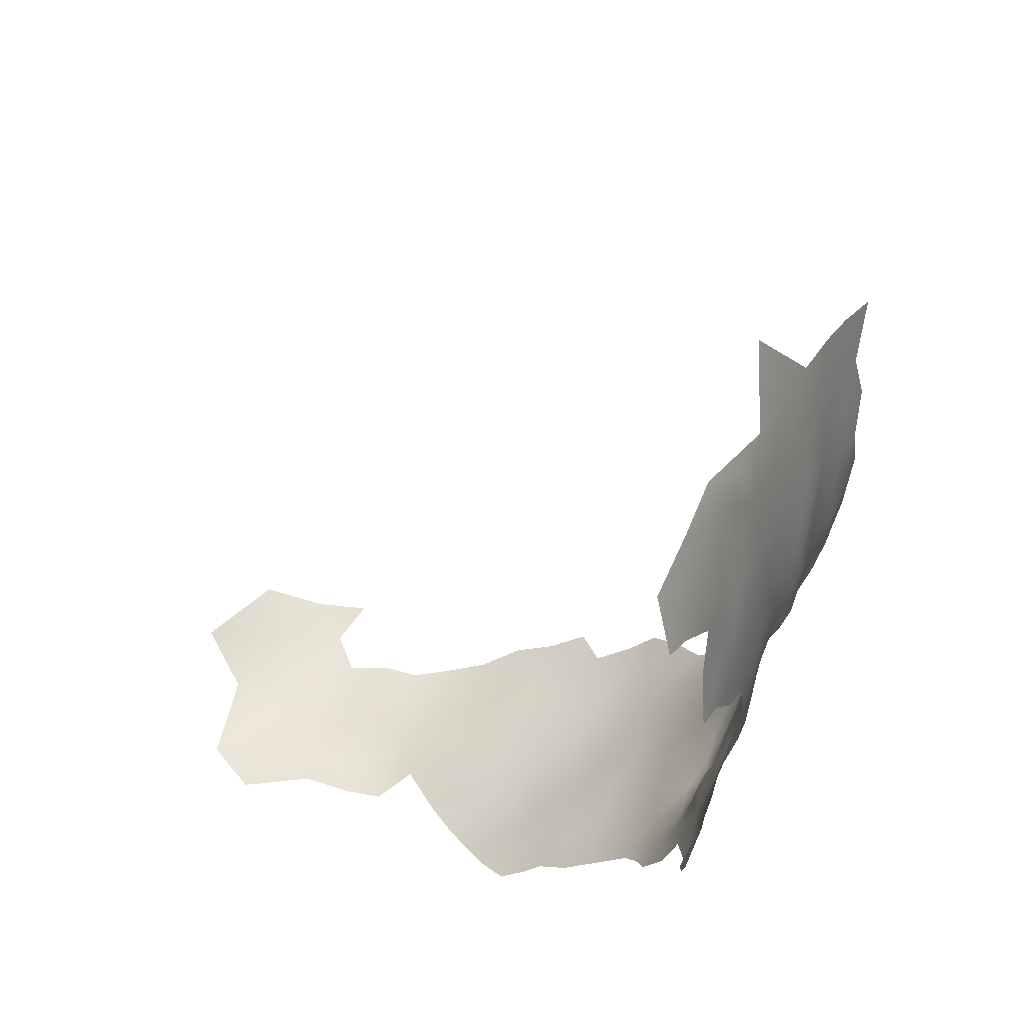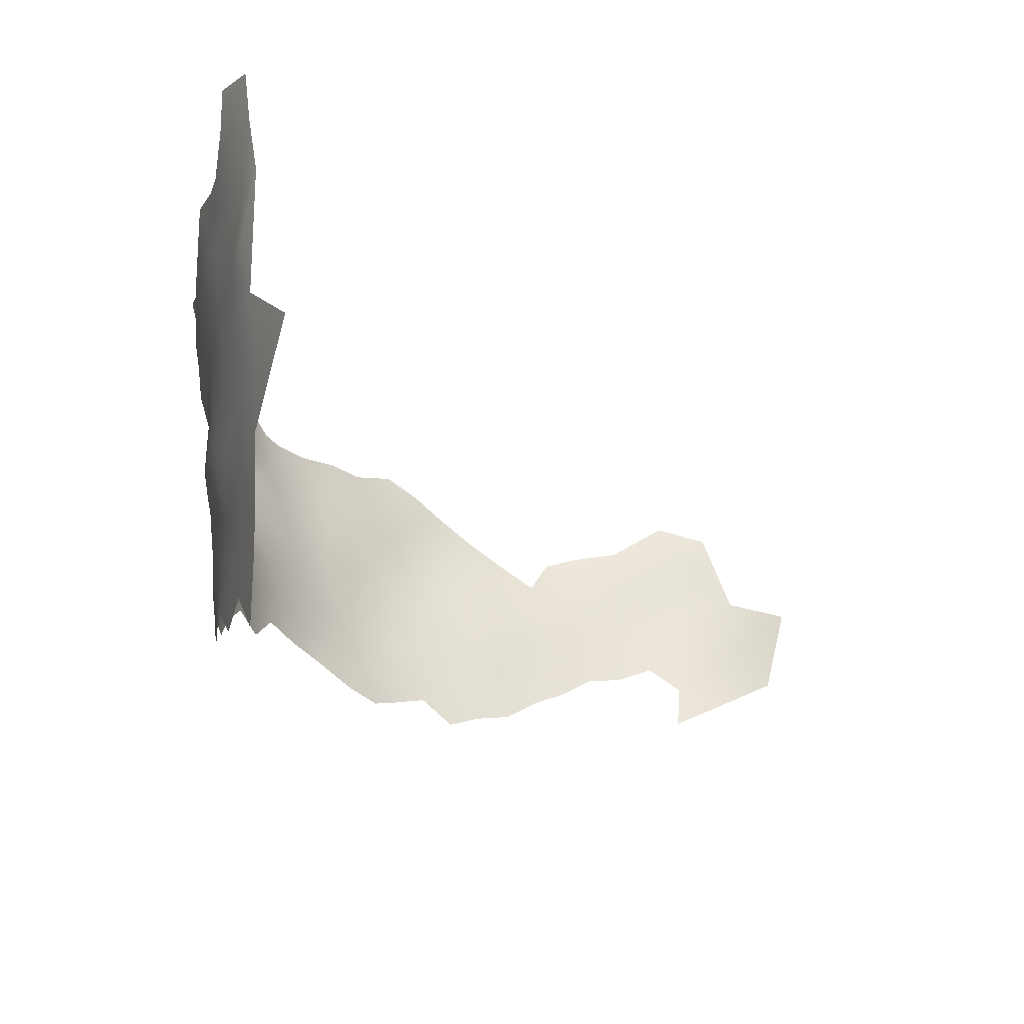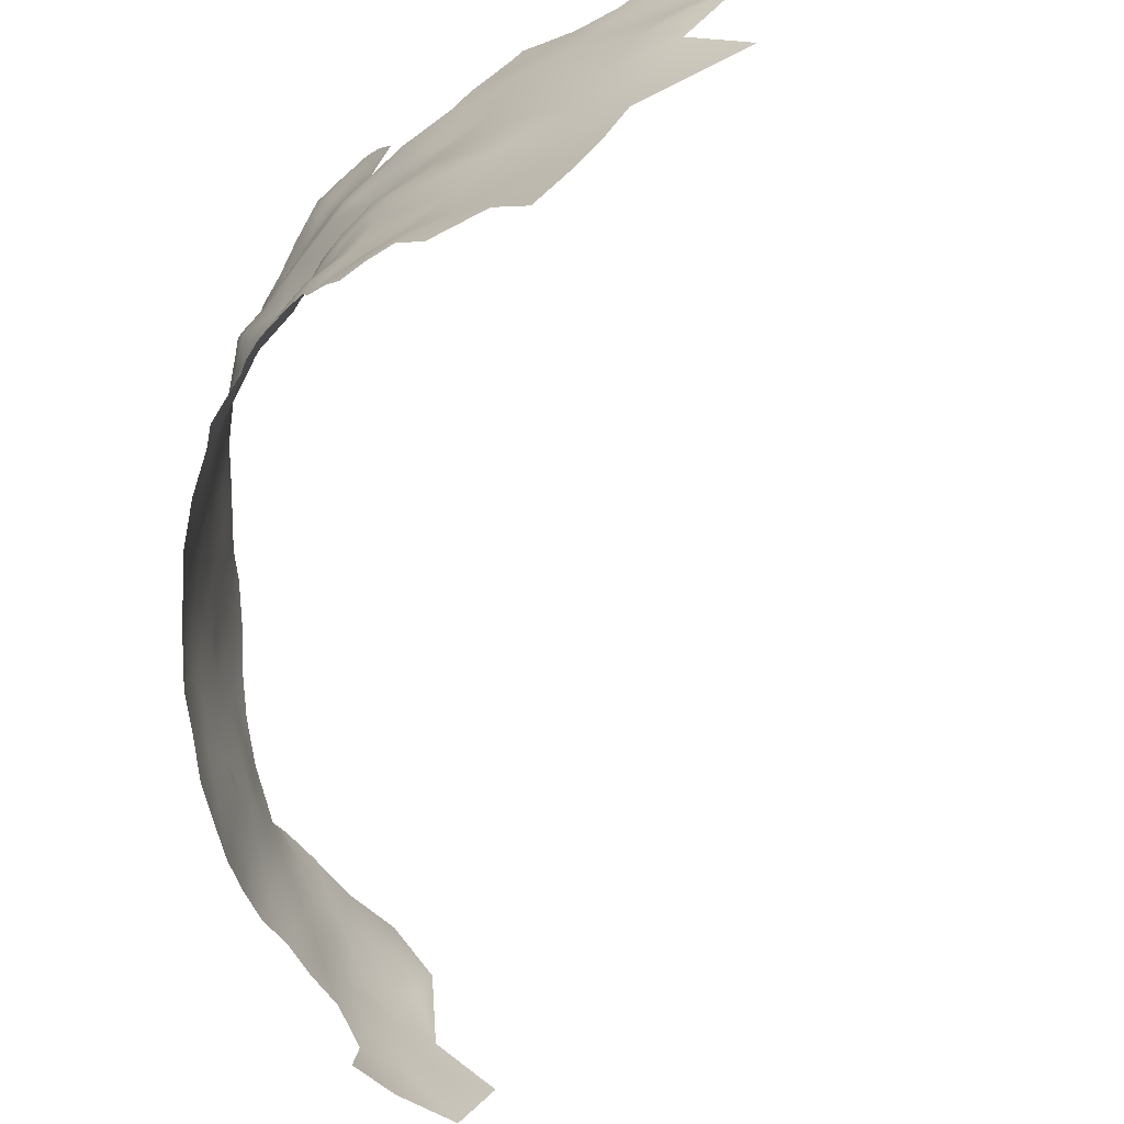
<metadata>
{"format":"obj","ext":"obj","renderer":"f3d","projection":"perspective","resolution":1024,"background":"white","views":[{"elev":63.0,"azim":-151.1,"up":"+Z"},{"elev":50.6,"azim":-2.2,"up":"+Z"},{"elev":-77.1,"azim":-47.1,"up":"+Y"}]}
</metadata>
<code>
v -479 -260.1 -502.5
v -481.1 -261.5 -500.6
v -476.5 -258.7 -504.5
v -498.3 -277.7 -475.5
v -497.7 -275 -476.7
v -498 -279.9 -477
v -498.7 -280.1 -474.1
v -499.1 -279.4 -472
v -499.8 -279 -468.7
v -500.1 -280.7 -464.6
v -499.2 -282.5 -470.4
v -497.9 -277.4 -478.5
v -497.9 -274.7 -479.8
v -497.7 -277.5 -481.1
v -497.6 -280.1 -480
v -497.6 -282.7 -478.2
v -498.1 -282.8 -475.2
v -497 -282.9 -480.7
v -497.4 -285.4 -476.9
v -500.6 -279.5 -461.9
v -500.6 -277.1 -460.5
v -500.6 -277.3 -457.6
v -500.4 -274.5 -458.9
v -500.4 -279.7 -459.2
v -500.2 -279.7 -455.6
v -500 -282 -460.7
v -499.8 -282.6 -457.3
v -498.9 -286.4 -459.1
v -496.5 -280.5 -482.3
v -495.6 -285 -482.3
v -496.9 -285.6 -479.6
v -495.6 -288.5 -480.7
v -496.9 -288.4 -477.8
v -495.9 -275.8 -483.2
v -498 -271.5 -475
v -497.9 -272.3 -478
v -497.9 -269 -477.1
v -497 -271.9 -481
v -500 -279.8 -452
v -500.5 -277 -453.7
v -500 -277.7 -450.3
v -499.8 -277 -447
v -499.5 -279.9 -448.6
v -498.7 -280.5 -444.8
v -499.1 -276.6 -443.2
v -499.2 -282.9 -450
v -498.5 -283.5 -446.6
v -498.5 -276.2 -439.6
v -497.4 -276.7 -435.9
v -498.2 -273.6 -437.6
v -498.9 -273.9 -441
v -497.5 -280.6 -438.4
v -496.4 -276.3 -432.1
v -496.5 -279.7 -433.8
v -499 -270.5 -439.3
v -498 -270.8 -436
v -498.1 -275 -472.8
v -499.1 -268.3 -473.8
v -499.7 -269 -470.4
v -499.2 -265.3 -474.9
v -499.6 -282.7 -453.5
v -498.9 -285.4 -451.5
v -499.1 -285.9 -454.8
v -498.2 -288.2 -450.2
v -498.3 -286.1 -448.1
v -495 -280.3 -430
v -495.3 -283.7 -432.1
v -493.7 -280.4 -425.9
v -493.7 -284.1 -427.4
v -492.4 -283.6 -423.6
v -497.3 -288.3 -473.6
v -497.1 -291.4 -475.9
v -497 -291.6 -472.9
v -496.8 -294.3 -473.9
v -496.8 -294.4 -470.7
v -497.3 -294.4 -467.6
v -496.9 -291.8 -469.2
v -497.4 -292.1 -466
v -497.3 -297.2 -469
v -496.4 -297.1 -472.2
v -497.9 -292 -463.6
v -498.6 -293.8 -462.3
v -498.8 -293.7 -459.6
v -498.2 -291.2 -461.1
v -498.3 -294.2 -464.7
v -498.8 -296.7 -462.6
v -498.4 -291.2 -458
v -498.9 -296.3 -457.8
v -498.3 -296.1 -454.3
v -498.5 -293.7 -456.2
v -498.4 -299.2 -455.9
v -497.7 -299.1 -452.1
v -498.5 -299.4 -459.5
v -497.8 -303.2 -457.9
v -498.3 -296.6 -465.9
v -497.1 -302.8 -452.7
v -496.9 -299.2 -448.8
v -497.4 -295.8 -449.9
v -496.4 -296.8 -445.7
v -497 -302 -449.9
v -496 -301.7 -446.3
v -496.1 -305.3 -448.5
v -494.6 -305.8 -443.7
v -497.9 -288.7 -465.4
v -498 -301.8 -461.7
v -496.3 -299.9 -474.1
v -496 -300 -477.7
v -496.3 -297.2 -475.6
v -496.1 -294.6 -477.1
v -495.6 -297 -478.2
v -495.8 -303.5 -478.7
v -496.6 -302.6 -475.5
v -496.9 -302.5 -472.7
v -496.6 -305.7 -477
v -497.1 -305 -474.1
v -497.4 -305 -471.2
v -497 -307.4 -475.2
v -497.5 -307.4 -472.7
v -497.9 -307.4 -469.8
v -497.3 -309.7 -474.2
v -497.6 -309.9 -471.2
v -498.1 -307.4 -467.2
v -497.8 -305 -464.6
v -497.6 -304.9 -468.1
v -498 -309.9 -468.4
v -498 -309.8 -465.5
v -497 -302.6 -469.5
v -497.5 -302.4 -467
v -497.6 -302 -464.4
v -497.7 -312.1 -469.9
v -495.8 -291.9 -478.6
v -495.1 -294.7 -479.4
v -494.6 -292.5 -481.1
v -494.8 -297.4 -481.5
v -494.2 -290 -483.1
v -494 -286.9 -484.5
v -497.5 -309.6 -460.9
v -497.4 -313 -464
v -496.5 -313.3 -459.6
v -496.6 -315.8 -459.7
v -497.5 -316.2 -466.3
v -497 -315.8 -462.8
v -496.6 -300.1 -471
v -496.3 -318.3 -458.1
v -495.6 -316.2 -455.5
v -496.8 -318.2 -461.2
v -497.2 -318.2 -464.1
v -496.7 -320.9 -462.4
v -496.3 -320.8 -459.3
v -495.7 -321.2 -456.1
v -497.5 -300.3 -468.6
v -499.7 -273.6 -444.5
v -498.1 -299.5 -465.9
v -498.3 -299.9 -462.7
v -497.5 -312 -472.8
v -498.8 -267.2 -437.8
v -498.2 -291.1 -454
v -497.2 -273.6 -434.4
v -496.6 -270.4 -432
v -495.1 -277.1 -428.4
v -494.1 -276.7 -424.5
v -495.4 -273.4 -427
v -500.6 -274.8 -461.6
v -500.7 -271.8 -461.4
v -500.3 -274.7 -465.2
v -500.7 -277.3 -462.8
v -499.7 -266.2 -472.1
v -492.2 -280.4 -421.5
v -490.7 -280.5 -417.6
v -489.8 -276.8 -414.4
v -490.8 -284.2 -419.8
v -488.8 -284.5 -415.4
v -491.7 -287.2 -422.7
v -490.4 -287.2 -419
v -491.6 -272.6 -416.8
v -490.5 -268.6 -413.8
v -492.7 -269.2 -418.2
v -493.2 -272.8 -420.8
v -491.9 -276.6 -419
v -490.8 -290.1 -421.1
v -497.8 -312.7 -467
v -500.6 -263.1 -471.3
v -494.4 -269 -422.2
v -494.1 -265.4 -419.2
v -500.9 -268.9 -462
v -501 -269.6 -459
v -501.3 -269.4 -455.3
v -501.8 -266.6 -456.8
v -501.5 -266.7 -460.3
v -502.1 -263.8 -458.7
v -502.1 -264.1 -462.1
v -502.2 -261.4 -463.2
v -501.9 -263.8 -465
v -501.2 -266.6 -463.3
v -501 -266.4 -466.7
v -500.6 -269.3 -464.8
v -502.1 -258.9 -464.2
v -502.1 -260.4 -466.7
v -501.6 -263.9 -467.8
v -500.5 -266.1 -469.4
v -502 -258.4 -461.8
v -463.2 -281.1 -514.8
v -463.3 -283.8 -514.5
v -465.6 -285.5 -513.4
v -494.1 -264.4 -486.8
v -494.5 -267 -485.6
v -495.4 -269.6 -484.2
v -492.5 -264.8 -488.9
v -472.2 -260.1 -507.9
v -472.1 -265.1 -508.7
v -471.9 -270.3 -509.8
v -475.6 -268.5 -506.4
v -468.4 -262 -511.2
v -468.1 -267.3 -512.2
v -464.5 -264.1 -514.1
v -463.7 -269.7 -514.6
v -460 -266.6 -516.7
v -467.5 -272.9 -512.5
v -479.3 -268 -502.6
v -476.8 -263.5 -504.5
v -477.6 -272.7 -504.7
v -471.5 -275.7 -510.2
v -483.1 -267.5 -499
v -481.5 -272.8 -501
v -481.6 -278.3 -501.4
v -484.6 -275.9 -498.1
v -459.4 -272.7 -516.6
v -463.5 -275.5 -514.4
v -486 -280.6 -496.9
v -489.8 -280.6 -492.1
v -488.3 -275.9 -494.3
v -485 -285.6 -498.4
v -488.2 -285.2 -494.3
v -491.7 -276 -489.6
v -493.6 -271.1 -487
v -490 -270.7 -492.3
v -493.2 -281.2 -486.7
v -491.2 -285.5 -489.6
v -486.1 -271.6 -496.6
v -486.6 -266.7 -495.9
v -486.5 -289.9 -496.6
v -489.6 -290 -491.9
v -495.7 -263.2 -483.7
v -498 -263.6 -478.8
v -496.5 -267.7 -481.2
v -475.8 -277.7 -507
v -488.1 -294.6 -494.3
v -490.9 -294.7 -489.6
v -492.4 -290.2 -487.2
v -493.3 -294.4 -484.8
v -467.4 -278.6 -512.5
v -471.5 -281.6 -510.2
v -467.7 -300.5 -512.5
v -463.6 -297.8 -515.2
v -467.7 -294.9 -512.9
v -463.6 -292.2 -515.3
v -458.9 -295.7 -518
v -471.7 -297.4 -510.2
v -475.7 -299.9 -507
v -475.6 -294.6 -507.6
v -471.4 -292.3 -510.6
v -459.4 -278.4 -516.2
v -474.8 -273.1 -507.6
v -467.7 -290.3 -512.8
v -471.3 -287.5 -510.4
v -459.6 -289.1 -517.3
v -460.2 -283.7 -516.4
v -455.7 -285.9 -519.5
v -454.7 -291.8 -520.3
v -484.8 -262 -497.1
v -486.5 -299.6 -496.6
v -484.7 -294.9 -498.9
v -489.8 -299.2 -492.2
v -492.5 -299.1 -487.4
v -494.2 -303.4 -484.5
v -475.2 -289.6 -508
v -478.8 -291.9 -505.2
v -478.8 -287 -505.1
v -475.1 -284.3 -507.8
v -482.3 -290 -501.7
v -482 -284.2 -501.6
v -478.8 -281.5 -504.8
v -480.3 -296.6 -503.4
v -478.6 -302 -504.1
v -482.3 -301.3 -500.6
v -455.7 -280.9 -518.7
v -450.1 -289 -522.2
v -454.9 -276.1 -518.4
v -454.2 -270.2 -519
v -448.2 -269 -520.6
v -449.5 -274.2 -520.5
v -489.2 -263.8 -492.9
v -450.5 -283.3 -521.3
v -445.7 -286 -523
v -451.5 -265.1 -520.2
v -479 -276.5 -504.1
v -450.5 -278.7 -520.7
v -445 -277 -521.9
v -440.3 -274.2 -523
v -440.4 -279.7 -523.3
v -439.7 -269 -521.9
v -444.3 -272 -521.6
v -440.4 -262.5 -520.8
v -434.6 -265.7 -521.9
v -434.9 -271.3 -523.6
v -429.5 -263.3 -521.7
v -429.5 -268.4 -523.5
v -435.4 -276.9 -524.5
v -443.8 -267.1 -520.9
v -427.6 -275.1 -524.2
v -426 -265.5 -522.9
v -422 -271.5 -523.5
v -425.5 -260 -521.4
v -432.5 -257.2 -521.3
v -490.4 -332.5 -443.5
v -489.7 -325.4 -438.7
v -492.3 -325.7 -446.9
v -491.9 -319.1 -442.9
v -493.9 -319.5 -450.1
v -494.7 -311.5 -449.4
v -494.1 -325.8 -453.4
v -492 -312.5 -439.6
v -489.5 -319.7 -435.3
v -489.5 -312.6 -431.8
v -492.1 -305.4 -435.6
v -431.4 -286.7 -525.4
v -432.2 -293 -525.3
v -425 -283.4 -524.5
v -425.6 -290.2 -525.1
v -417.7 -287.8 -523.2
v -430.9 -280.3 -525.1
v -420.2 -279.3 -523
v -445.4 -281.4 -522.3
v -435.9 -283 -524.9
v -441 -285.3 -523.9
v -489.6 -304.5 -428.2
v -485 -305.7 -418.8
v -489.8 -297.2 -423.7
v -492.3 -297.6 -431.5
v -495 -290 -435
v -492.7 -290.2 -427.5
v -496.9 -289.7 -443.7
v -494.6 -297.7 -439.4
v -446.9 -263.6 -520.4
v -414.4 -276.1 -520.9
f 151 127 128
f 115 114 117
f 118 115 117
f 120 118 117
f 85 82 81
f 131 132 109
f 121 125 119
f 104 78 81
f 127 151 143
f 128 127 124
f 133 132 131
f 6 7 4
f 121 130 125
f 59 167 58
f 12 4 5
f 194 196 185
f 78 77 76
f 82 84 81
f 82 83 84
f 110 108 109
f 78 85 81
f 60 58 167
f 151 128 153
f 116 115 118
f 115 113 112
f 12 6 4
f 75 79 76
f 75 76 77
f 32 31 30
f 119 116 118
f 18 15 29
f 125 122 119
f 112 111 114
f 112 114 115
f 87 84 83
f 72 73 71
f 132 110 109
f 132 134 110
f 120 155 121
f 80 79 75
f 35 37 36
f 163 166 21
f 163 165 166
f 107 108 110
f 17 7 6
f 121 119 118
f 121 118 120
f 107 111 112
f 106 107 112
f 106 112 113
f 129 153 128
f 189 194 185
f 21 24 22
f 86 82 85
f 86 85 95
f 16 17 6
f 106 108 107
f 119 122 124
f 142 146 140
f 20 21 166
f 20 24 21
f 126 122 125
f 192 201 197
f 13 36 38
f 8 11 9
f 21 23 163
f 21 22 23
f 116 113 115
f 122 123 124
f 193 191 192
f 85 78 76
f 195 193 199
f 155 130 121
f 19 17 16
f 129 105 154
f 33 31 32
f 116 119 124
f 19 31 33
f 147 146 142
f 200 167 59
f 166 10 20
f 106 113 143
f 12 15 6
f 12 14 15
f 127 116 124
f 13 34 14
f 13 14 12
f 154 153 129
f 95 85 76
f 18 30 31
f 43 42 41
f 16 15 18
f 16 6 15
f 144 140 146
f 24 20 26
f 80 75 74
f 16 18 31
f 16 31 19
f 40 39 41
f 93 154 105
f 44 42 43
f 74 109 108
f 150 144 149
f 62 46 61
f 199 200 195
f 123 129 128
f 123 128 124
f 105 94 93
f 90 157 87
f 65 62 64
f 193 198 199
f 181 126 125
f 181 125 130
f 198 192 197
f 198 193 192
f 80 106 143
f 25 39 40
f 43 41 39
f 141 147 142
f 127 143 113
f 127 113 116
f 23 164 163
f 158 56 50
f 126 181 138
f 34 13 38
f 72 71 33
f 29 15 14
f 89 90 88
f 89 88 91
f 195 196 194
f 189 188 190
f 27 24 26
f 93 91 88
f 24 25 22
f 24 27 25
f 5 13 12
f 45 42 44
f 189 191 194
f 189 190 191
f 95 76 79
f 193 194 191
f 193 195 194
f 186 188 189
f 186 187 188
f 186 185 164
f 186 189 185
f 65 47 46
f 65 46 62
f 158 49 53
f 158 50 49
f 50 51 48
f 91 92 89
f 147 148 146
f 160 161 162
f 57 5 4
f 139 142 140
f 139 138 142
f 62 61 63
f 55 51 50
f 55 50 56
f 149 144 146
f 149 146 148
f 101 97 100
f 102 101 100
f 72 74 73
f 91 93 94
f 138 181 141
f 138 141 142
f 46 43 39
f 46 39 61
f 5 36 13
f 99 98 97
f 25 61 39
f 40 22 25
f 92 97 98
f 45 51 152
f 45 48 51
f 80 74 108
f 80 108 106
f 27 28 63
f 156 55 56
f 54 53 49
f 72 131 109
f 72 109 74
f 5 57 35
f 5 35 36
f 27 61 25
f 27 63 61
f 137 138 139
f 137 126 138
f 145 140 144
f 37 58 60
f 159 56 158
f 32 136 135
f 32 30 136
f 35 58 37
f 102 103 101
f 200 182 167
f 200 199 182
f 47 44 43
f 47 43 46
f 91 96 92
f 79 80 143
f 79 143 151
f 220 1 3
f 100 92 96
f 100 97 92
f 89 92 98
f 90 87 83
f 90 83 88
f 73 74 75
f 73 75 77
f 71 19 33
f 48 52 49
f 48 49 50
f 42 45 152
f 33 131 72
f 133 32 135
f 66 69 68
f 174 173 180
f 104 81 84
f 171 173 174
f 153 86 95
f 153 154 86
f 171 168 70
f 171 70 173
f 67 69 66
f 66 54 67
f 70 68 69
f 267 203 202
f 86 83 82
f 235 207 206
f 32 131 33
f 32 133 131
f 169 168 171
f 168 68 70
f 28 27 26
f 153 79 151
f 153 95 79
f 105 129 123
f 168 169 179
f 11 8 7
f 54 49 52
f 172 171 174
f 184 183 177
f 177 178 175
f 177 183 178
f 175 178 179
f 93 86 154
f 196 164 185
f 164 165 163
f 195 200 59
f 170 179 169
f 96 91 94
f 175 176 177
f 182 60 167
f 37 38 36
f 37 245 38
f 26 20 10
f 169 171 172
f 261 264 255
f 107 110 134
f 243 205 206
f 104 77 78
f 10 166 165
f 186 164 23
f 8 4 7
f 66 160 53
f 66 53 54
f 157 90 89
f 126 123 122
f 133 134 132
f 133 250 134
f 68 161 160
f 68 160 66
f 175 179 170
f 249 135 136
f 29 30 18
f 150 145 144
f 190 192 191
f 265 276 279
f 88 83 86
f 88 86 93
f 219 220 212
f 246 282 296
f 263 212 211
f 219 221 224
f 210 211 212
f 274 248 273
f 267 286 268
f 34 29 14
f 245 206 207
f 212 221 219
f 212 263 221
f 219 224 223
f 239 240 223
f 210 209 213
f 224 225 226
f 288 286 262
f 214 213 215
f 17 11 7
f 282 225 296
f 231 239 226
f 299 298 302
f 246 296 221
f 246 221 263
f 265 264 261
f 207 38 245
f 206 205 208
f 231 226 229
f 233 229 232
f 247 273 248
f 258 261 255
f 230 229 233
f 249 238 242
f 333 298 300
f 282 278 281
f 280 278 277
f 280 281 278
f 250 248 274
f 242 247 248
f 242 248 249
f 276 265 261
f 267 268 266
f 241 233 232
f 279 276 278
f 277 276 260
f 277 278 276
f 230 231 229
f 243 206 245
f 249 248 250
f 244 243 245
f 247 242 241
f 234 236 231
f 234 231 230
f 237 234 230
f 302 301 299
f 218 228 251
f 218 251 222
f 311 306 313
f 222 263 211
f 238 237 230
f 238 230 233
f 267 202 262
f 267 262 286
f 309 301 302
f 309 302 290
f 296 225 224
f 296 224 221
f 271 273 247
f 182 199 198
f 234 235 236
f 10 9 11
f 204 202 203
f 247 272 271
f 247 241 272
f 269 266 268
f 228 218 216
f 260 276 261
f 260 261 258
f 242 238 233
f 242 233 241
f 294 293 333
f 227 228 216
f 258 259 260
f 236 239 231
f 344 309 290
f 344 290 295
f 210 214 211
f 210 213 214
f 301 304 305
f 40 23 22
f 254 256 257
f 218 214 216
f 284 285 283
f 279 278 282
f 299 300 298
f 299 308 300
f 250 133 135
f 250 135 249
f 291 290 302
f 291 302 298
f 311 307 306
f 255 264 256
f 255 256 254
f 35 59 58
f 303 301 309
f 216 215 217
f 216 214 215
f 101 99 97
f 252 222 251
f 307 305 304
f 306 307 304
f 139 140 145
f 334 335 300
f 253 255 254
f 253 258 255
f 196 165 164
f 28 84 87
f 227 262 228
f 102 100 96
f 220 2 1
f 294 287 293
f 334 308 331
f 334 300 308
f 196 195 59
f 137 123 126
f 333 293 297
f 55 152 51
f 227 288 262
f 228 202 251
f 228 262 202
f 257 256 266
f 291 297 288
f 291 288 289
f 289 288 227
f 297 286 288
f 222 246 263
f 190 201 192
f 63 64 62
f 63 157 64
f 161 68 168
f 252 265 279
f 157 28 87
f 157 63 28
f 298 333 297
f 298 297 291
f 344 303 309
f 299 301 305
f 299 305 308
f 53 159 158
f 187 186 23
f 227 216 217
f 45 52 48
f 257 266 269
f 303 304 301
f 333 335 294
f 333 300 335
f 290 291 289
f 244 37 60
f 244 245 37
f 57 4 8
f 218 222 211
f 218 211 214
f 238 249 136
f 53 160 162
f 53 162 159
f 280 232 281
f 265 204 264
f 42 40 41
f 281 225 282
f 341 180 173
f 252 246 222
f 287 269 268
f 287 268 293
f 270 223 240
f 156 56 159
f 295 290 289
f 157 89 98
f 319 145 150
f 293 286 297
f 293 268 286
f 220 210 212
f 239 224 226
f 239 223 224
f 331 326 334
f 173 70 69
f 173 69 341
f 44 52 45
f 279 246 252
f 279 282 246
f 267 204 203
f 283 280 277
f 283 272 280
f 178 183 162
f 178 162 161
f 161 168 179
f 161 179 178
f 327 326 329
f 321 319 150
f 314 313 306
f 241 232 280
f 241 280 272
f 184 177 176
f 292 270 240
f 259 284 283
f 223 270 2
f 317 319 321
f 237 238 136
f 317 318 319
f 251 202 204
f 274 134 250
f 220 3 209
f 220 209 210
f 219 2 220
f 219 223 2
f 320 103 102
f 283 277 260
f 283 260 259
f 256 264 204
f 67 54 52
f 343 340 342
f 237 30 29
f 237 136 30
f 252 251 204
f 252 204 265
f 235 206 208
f 170 169 172
f 285 272 283
f 285 271 272
f 229 226 225
f 328 329 326
f 328 326 331
f 236 240 239
f 236 292 240
f 323 318 316
f 275 134 274
f 229 281 232
f 229 225 281
f 289 227 217
f 330 328 332
f 170 176 175
f 343 342 99
f 338 180 341
f 320 319 318
f 320 318 322
f 325 322 324
f 336 325 324
f 342 65 64
f 235 38 207
f 235 34 38
f 316 318 317
f 237 29 34
f 339 338 341
f 339 340 343
f 339 341 340
f 330 329 328
f 172 174 180
f 315 316 317
f 266 256 204
f 266 204 267
f 310 305 307
f 312 310 307
f 312 307 311
f 342 47 65
f 322 318 323
f 322 323 324
f 236 235 208
f 236 208 292
f 322 103 320
f 341 69 67
f 341 67 340
f 338 339 336
f 339 325 336
f 234 237 34
f 234 34 235
f 345 332 312
f 310 331 308
f 310 308 305
f 320 145 319
f 325 339 343
f 328 331 310
f 332 328 310
f 332 310 312
f 275 111 107
f 275 107 134
f 325 103 322
f 343 99 101
f 342 98 99
f 314 306 304
f 314 304 303
f 343 103 325
f 343 101 103
f 337 338 336
f 342 44 47
f 340 67 52
f 342 340 52
f 342 52 44
f 312 311 313
f 345 330 332
f 320 102 96
f 342 64 157
f 342 157 98
f 320 139 145
f 320 137 139
f 338 172 180
f 337 336 324
f 320 96 94
f 77 71 73
f 71 17 19
f 28 104 84
f 10 28 26
f 71 11 17
f 104 71 77
f 10 104 28
f 11 104 10
f 104 11 71
f 165 9 10
f 57 59 35
f 9 57 8
f 59 165 196
f 165 57 9
f 165 59 57
f 123 94 105
f 137 94 123
f 94 137 320

</code>
